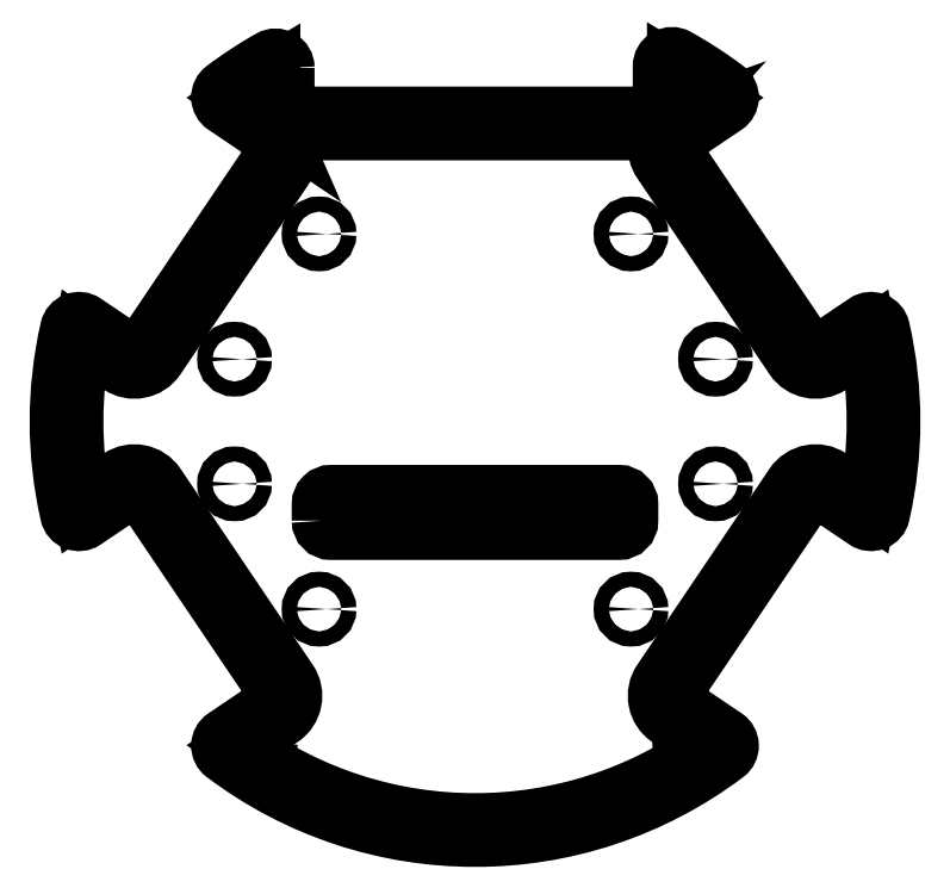
<metadata>
{"format":"dxf","ext":"dxf","renderer":"ezdxf+matplotlib","layout":"modelspace","background":"white","min_lineweight":24,"dpi":150}
</metadata>
<code>
0
SECTION
2
ENTITIES
0
CIRCLE
8
0
10
81.79
20
-14.11
30
0
40
1.6
210
0
220
-0
230
1
0
LWPOLYLINE
8
0
90
40
70
1
43
0
10
-40.29
20
74.89
42
0.5742
10
-43.27
20
76.63
42
0.03305
10
-52.99
20
70.26
42
0.5149
10
-52.9
20
67
10
-42.76
20
60.16
42
-0.4142
10
-42.09
20
56.69
10
-70.05
20
15.24
42
-0.4142
10
-73.52
20
14.57
10
-82.73
20
20.78
42
0.527
10
-85.8
20
19.56
42
0.1126
10
-85.8
20
-19.56
42
0.527
10
-82.73
20
-20.78
10
-73.52
20
-14.57
42
-0.4142
10
-70.05
20
-15.24
10
-42.09
20
-56.69
42
-0.4142
10
-42.76
20
-60.16
10
-52.9
20
-67
42
0.5149
10
-52.99
20
-70.26
42
0.3348
10
52.99
20
-70.26
42
0.5149
10
52.9
20
-67
10
42.76
20
-60.16
42
-0.4142
10
42.09
20
-56.69
10
70.05
20
-15.24
42
-0.4142
10
73.52
20
-14.57
10
82.73
20
-20.78
42
0.527
10
85.8
20
-19.56
42
0.1126
10
85.8
20
19.56
42
0.527
10
82.73
20
20.78
10
73.52
20
14.57
42
-0.4142
10
70.05
20
15.24
10
42.09
20
56.69
42
-0.4142
10
42.76
20
60.16
10
52.9
20
67
42
0.5149
10
52.99
20
70.26
42
0.03496
10
42.68
20
76.96
42
0.5716
10
39.71
20
75.21
10
39.71
20
65.61
42
-0.4142
10
38.71
20
64.61
10
-39.29
20
64.61
42
-0.4142
10
-40.29
20
65.61
0
LWPOLYLINE
8
0
90
8
70
1
43
0
10
-32.5
20
-21
10
-32.5
20
-17.5
42
-0.4142
10
-30.5
20
-15.5
10
30.5
20
-15.5
42
-0.4142
10
32.5
20
-17.5
10
32.5
20
-21
42
-0.4142
10
30.5
20
-23
10
-30.5
20
-23
42
-0.4142
0
CIRCLE
8
0
10
-81.79
20
14.11
30
0
40
1.6
210
0
220
-0
230
1
0
CIRCLE
8
0
10
-50.92
20
-13.2
30
0
40
1.6
210
0
220
-0
230
1
0
CIRCLE
8
0
10
-33.03
20
39.73
30
0
40
1.6
210
0
220
-0
230
1
0
CIRCLE
8
0
10
50.92
20
-13.2
30
0
40
1.6
210
0
220
-0
230
1
0
CIRCLE
8
0
10
50.92
20
13.2
30
0
40
1.6
210
0
220
-0
230
1
0
CIRCLE
8
0
10
33.03
20
39.73
30
0
40
1.6
210
0
220
-0
230
1
0
CIRCLE
8
0
10
-50.92
20
13.2
30
0
40
1.6
210
0
220
-0
230
1
0
CIRCLE
8
0
10
81.79
20
14.11
30
0
40
1.6
210
0
220
-0
230
1
0
CIRCLE
8
0
10
45.44
20
-68
30
0
40
1.6
210
0
220
-0
230
1
0
CIRCLE
8
0
10
-45.44
20
-68
30
0
40
1.6
210
0
220
-0
230
1
0
CIRCLE
8
0
10
45.44
20
68
30
0
40
1.6
210
0
220
-0
230
1
0
CIRCLE
8
0
10
-45.44
20
68
30
0
40
1.6
210
0
220
-0
230
1
0
CIRCLE
8
0
10
-81.79
20
-14.11
30
0
40
1.6
210
0
220
-0
230
1
0
CIRCLE
8
0
10
-33.03
20
-39.73
30
0
40
1.6
210
0
220
-0
230
1
0
CIRCLE
8
0
10
33.03
20
-39.73
30
0
40
1.6
210
0
220
-0
230
1
0
LWPOLYLINE
8
0
90
4
70
1
43
0
10
-43.29
20
65.61
42
0.1135
10
-42.88
20
63.86
10
-50.05
20
68.7
42
-0.02384
10
-43.29
20
73.15
0
LWPOLYLINE
8
0
90
4
70
1
43
0
10
41.91
20
63.21
10
50.05
20
68.7
42
0.0258
10
42.71
20
73.49
10
42.71
20
65.61
42
-0.1626
0
LWPOLYLINE
8
0
90
24
70
1
43
0
10
50.05
20
-68.7
10
41.09
20
-62.65
42
-0.4142
10
39.6
20
-55.02
10
67.56
20
-13.56
42
-0.4142
10
75.2
20
-12.08
10
83.19
20
-17.47
42
0.1039
10
83.19
20
17.47
10
75.2
20
12.08
42
-0.4142
10
67.56
20
13.56
10
39.6
20
55.02
42
-0.3527
10
40.19
20
61.89
42
-0.09455
10
38.71
20
61.61
10
-39.29
20
61.61
42
-0.04413
10
-39.99
20
61.67
42
-0.3376
10
-39.6
20
55.02
10
-67.56
20
13.56
42
-0.4142
10
-75.2
20
12.08
10
-83.19
20
17.47
42
0.1039
10
-83.19
20
-17.47
10
-75.2
20
-12.08
42
-0.4142
10
-67.56
20
-13.56
10
-39.6
20
-55.02
42
-0.4142
10
-41.09
20
-62.65
10
-50.05
20
-68.7
42
0.3257
0
ENDSEC
0
EOF

</code>
